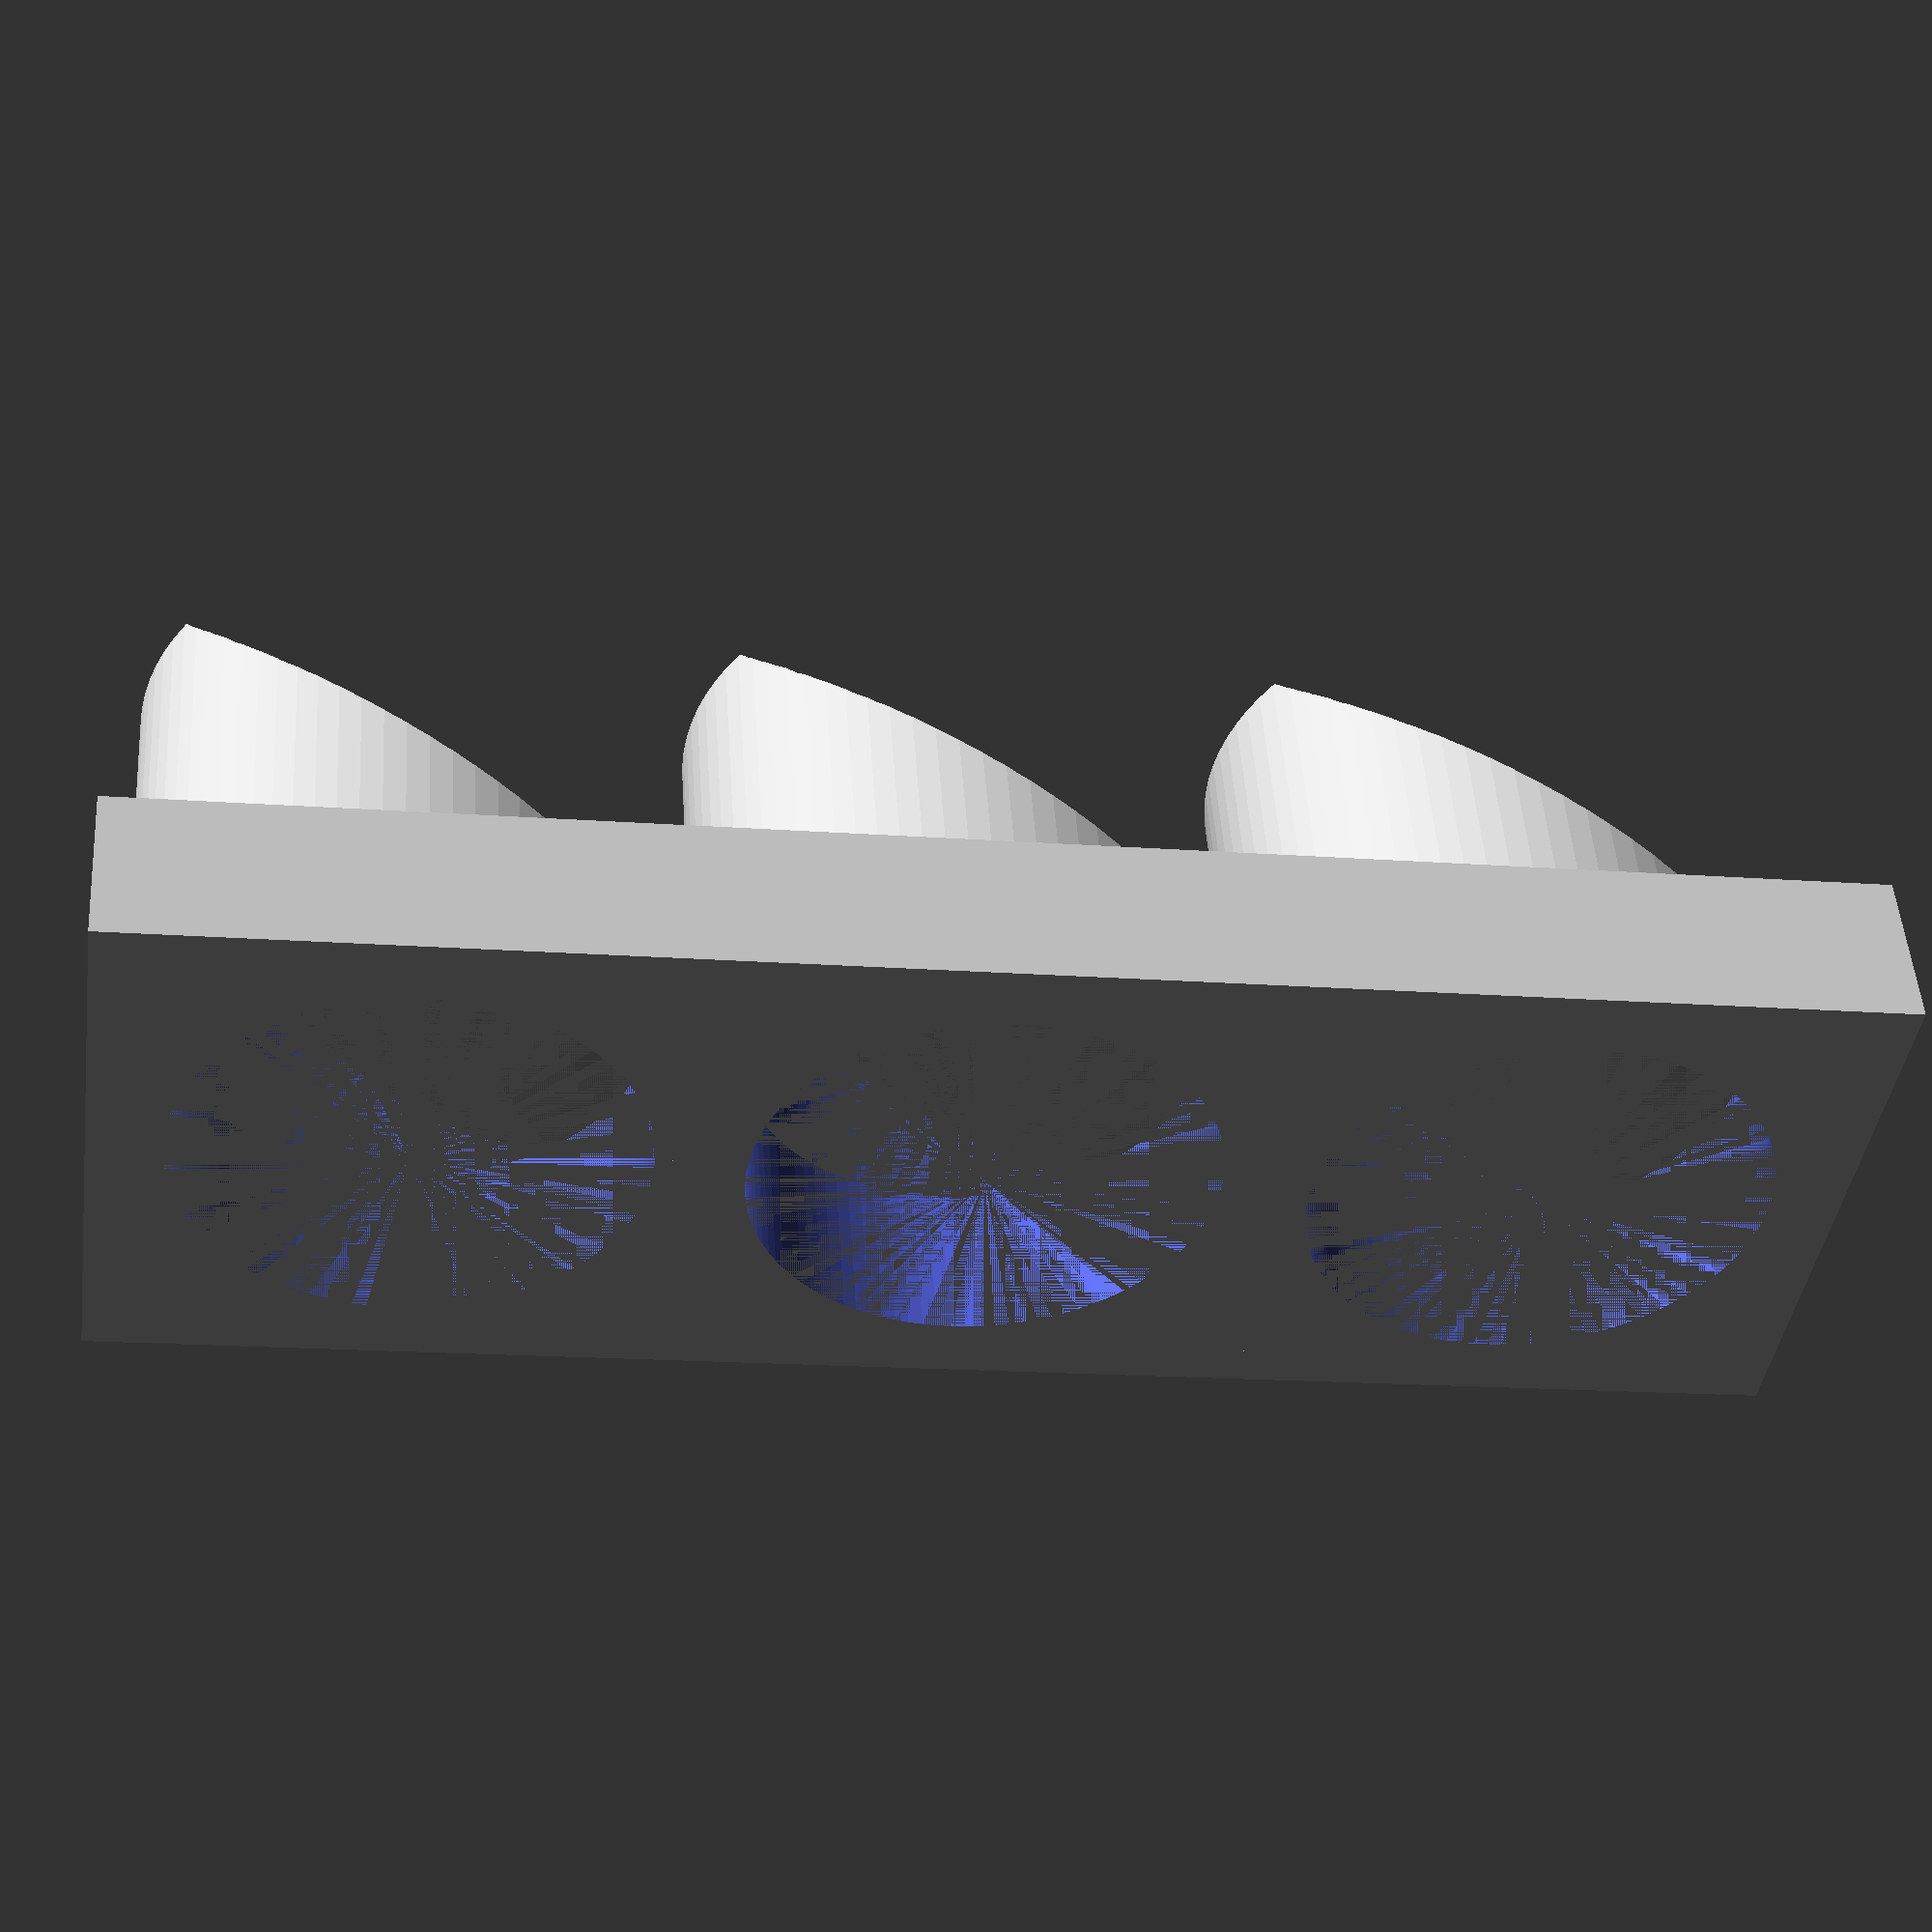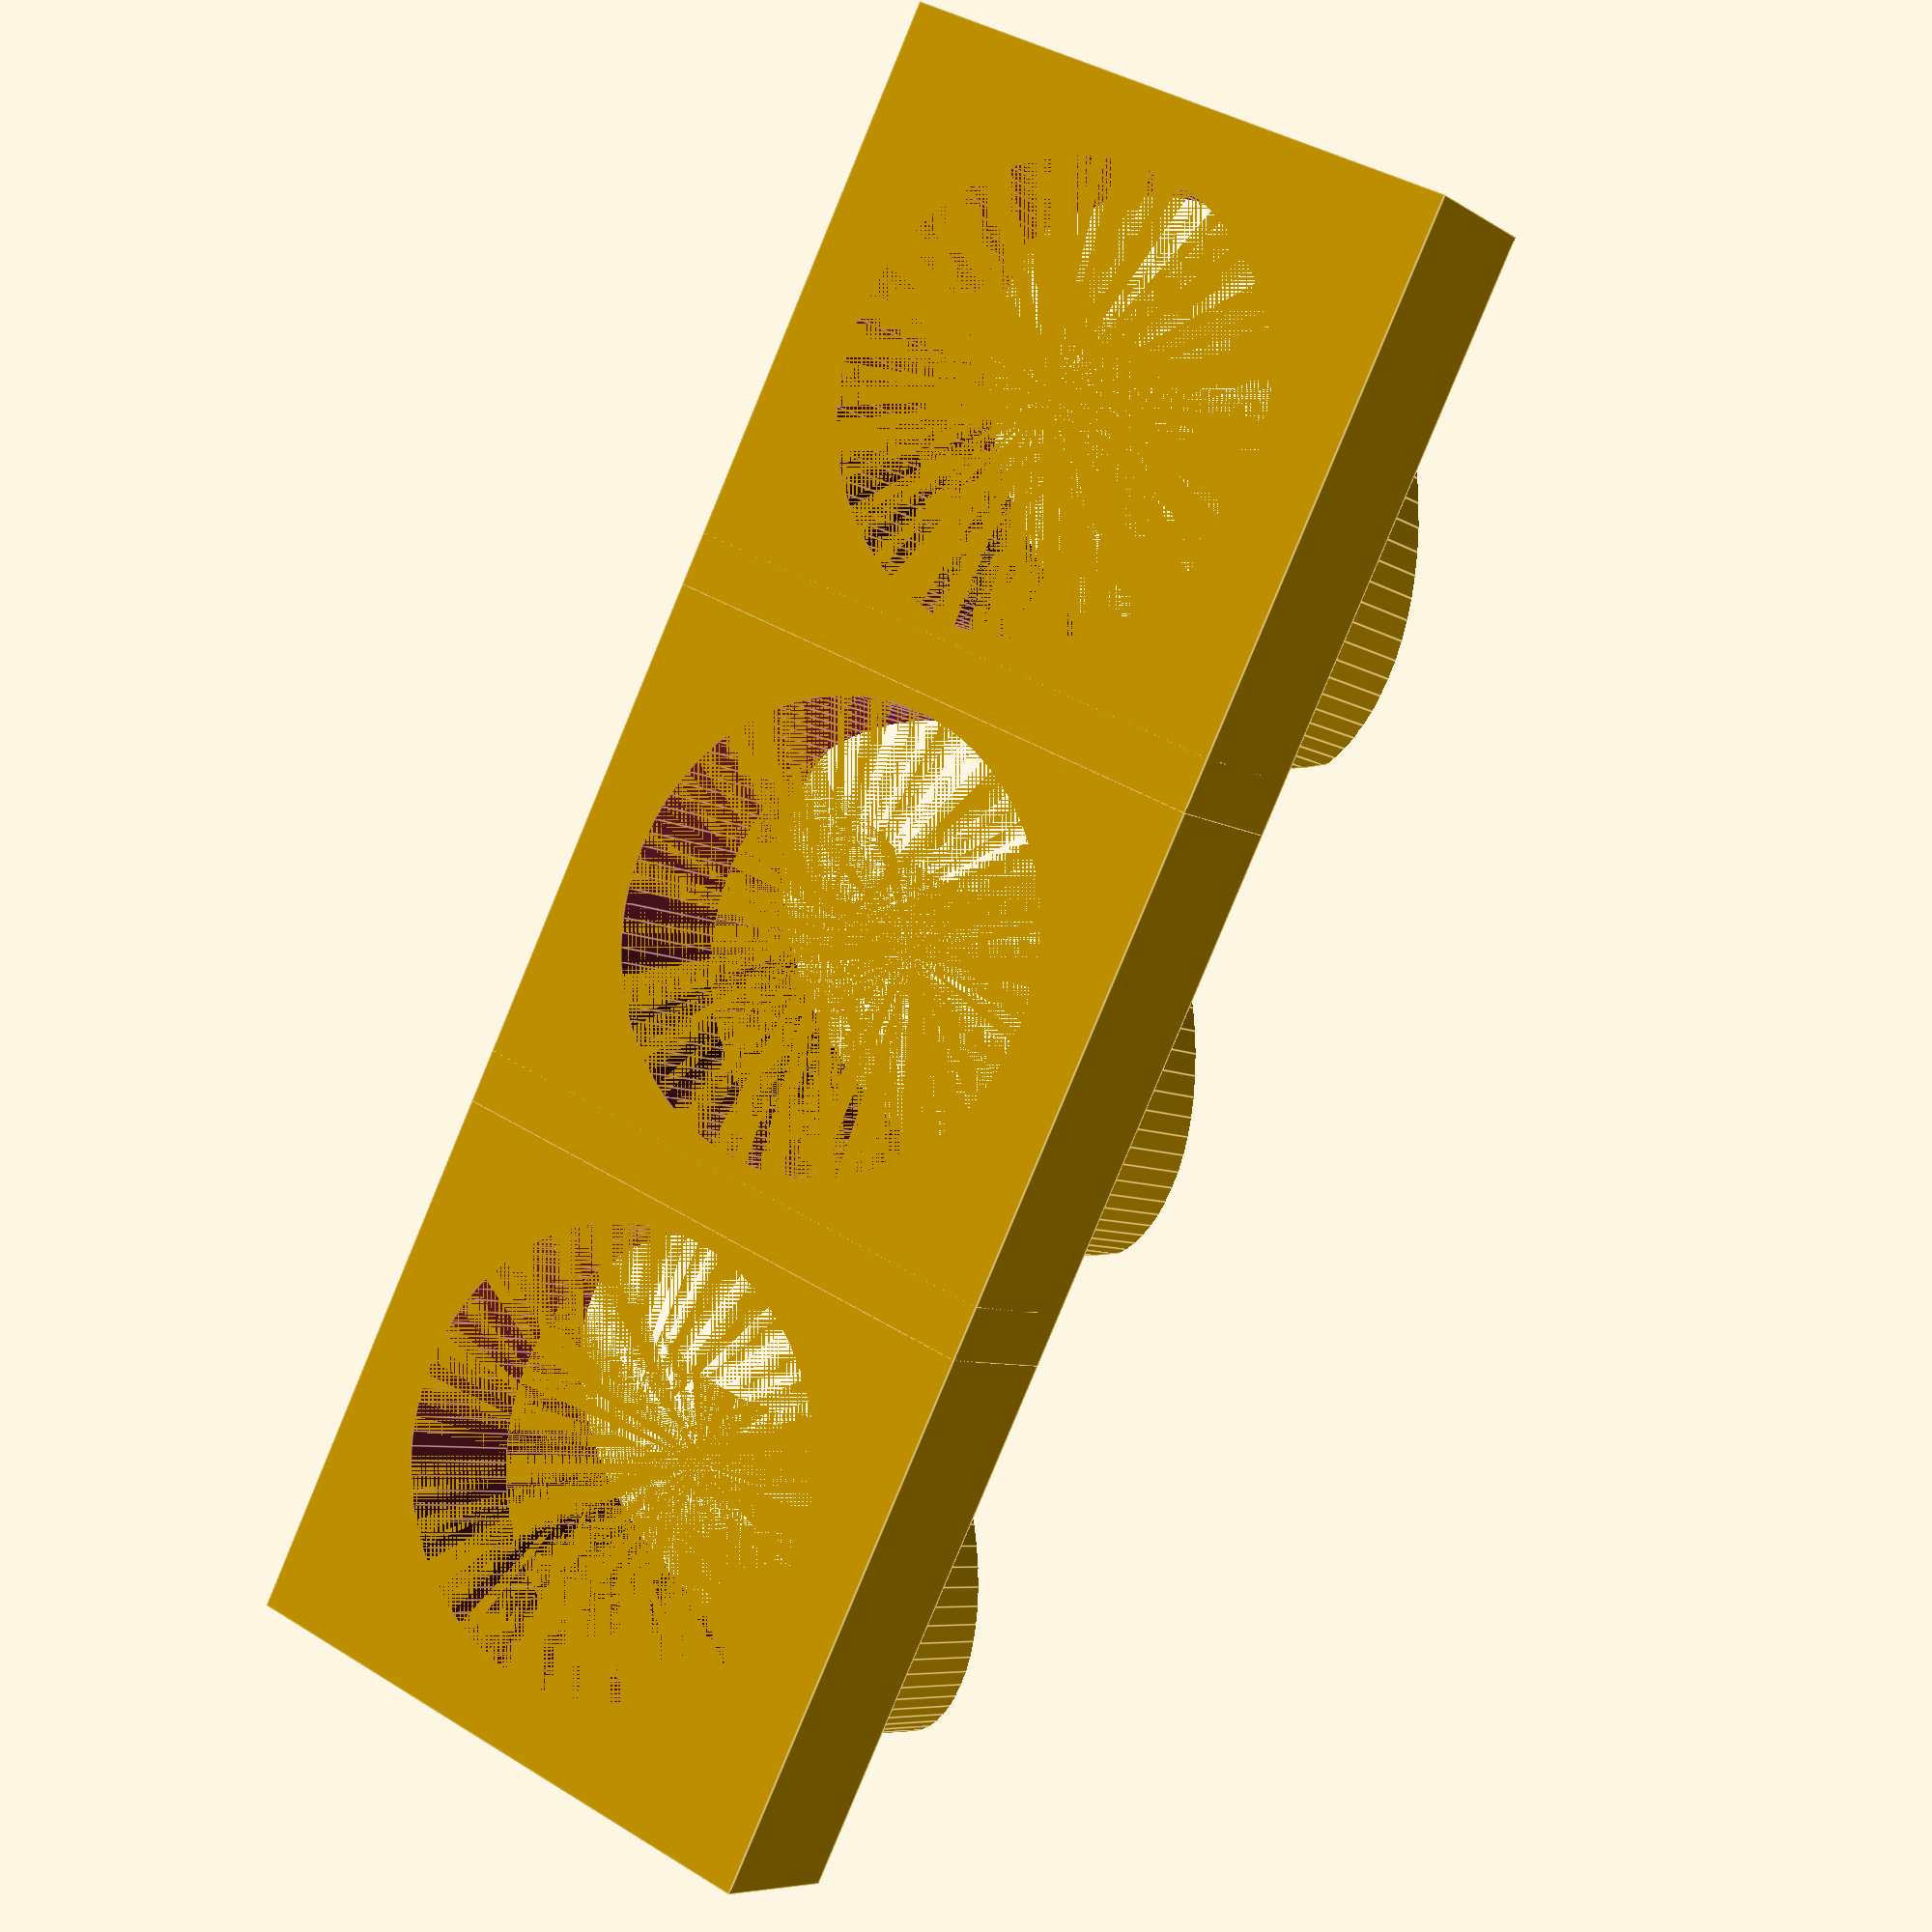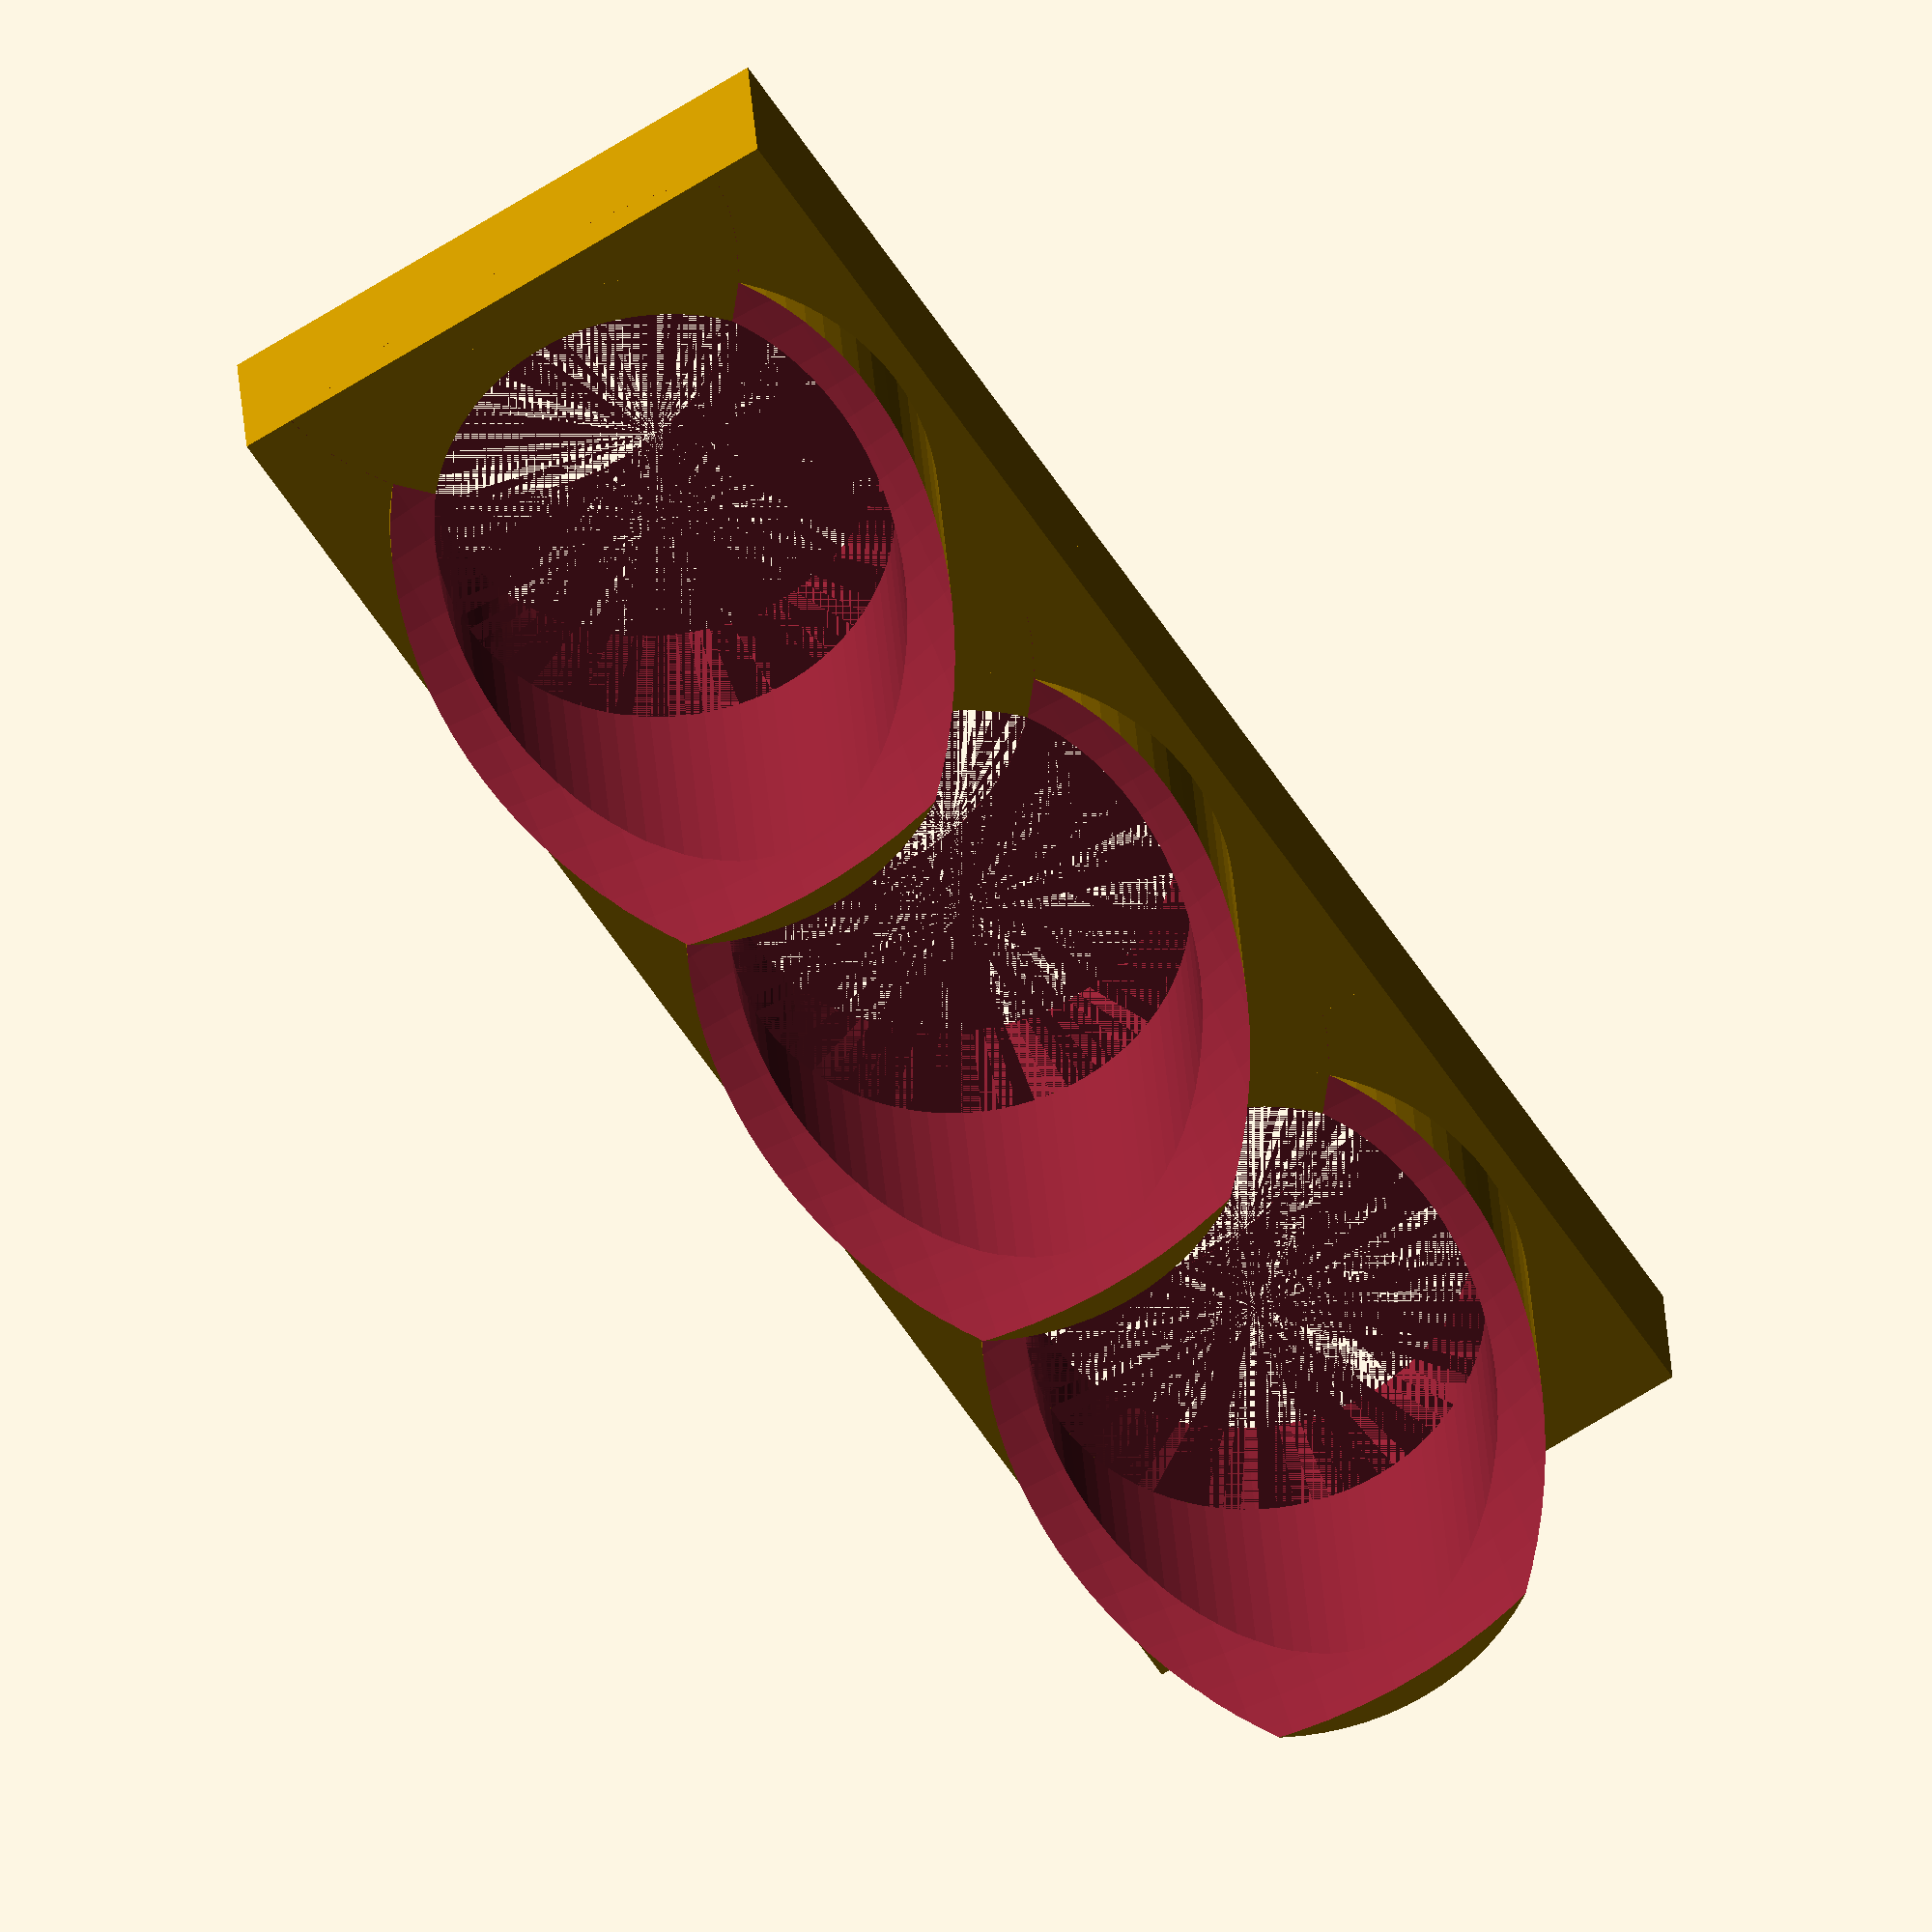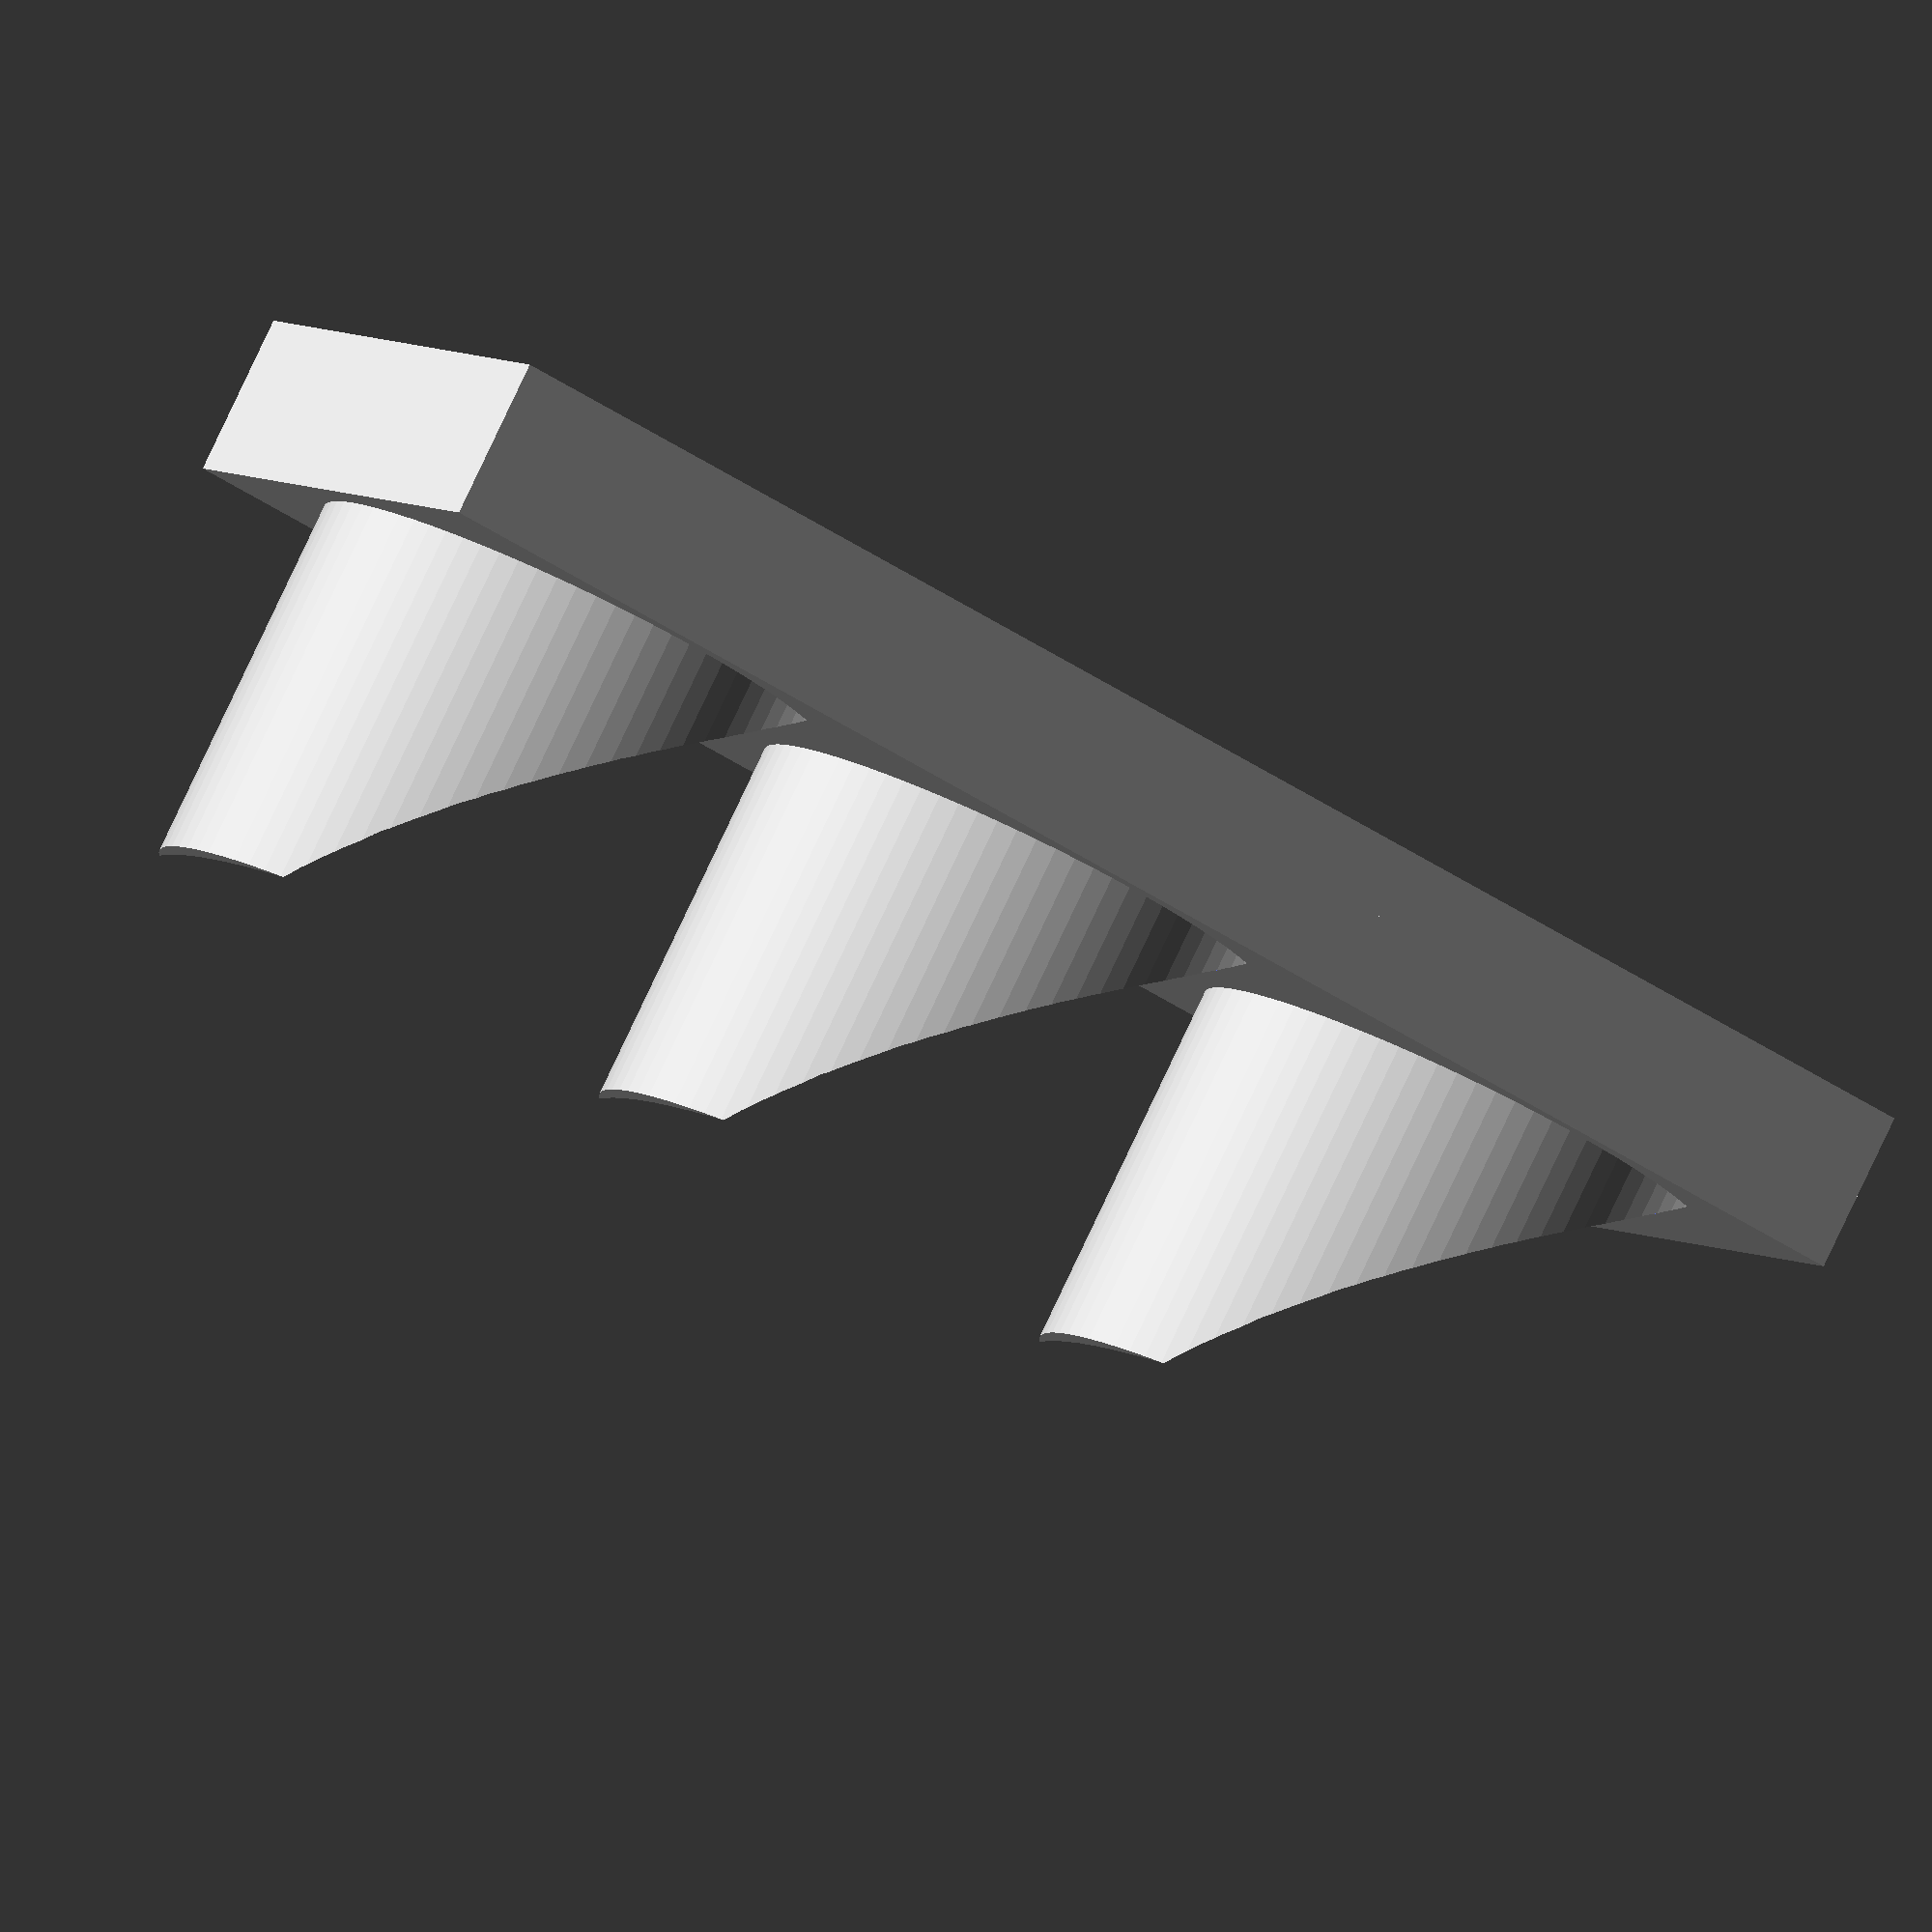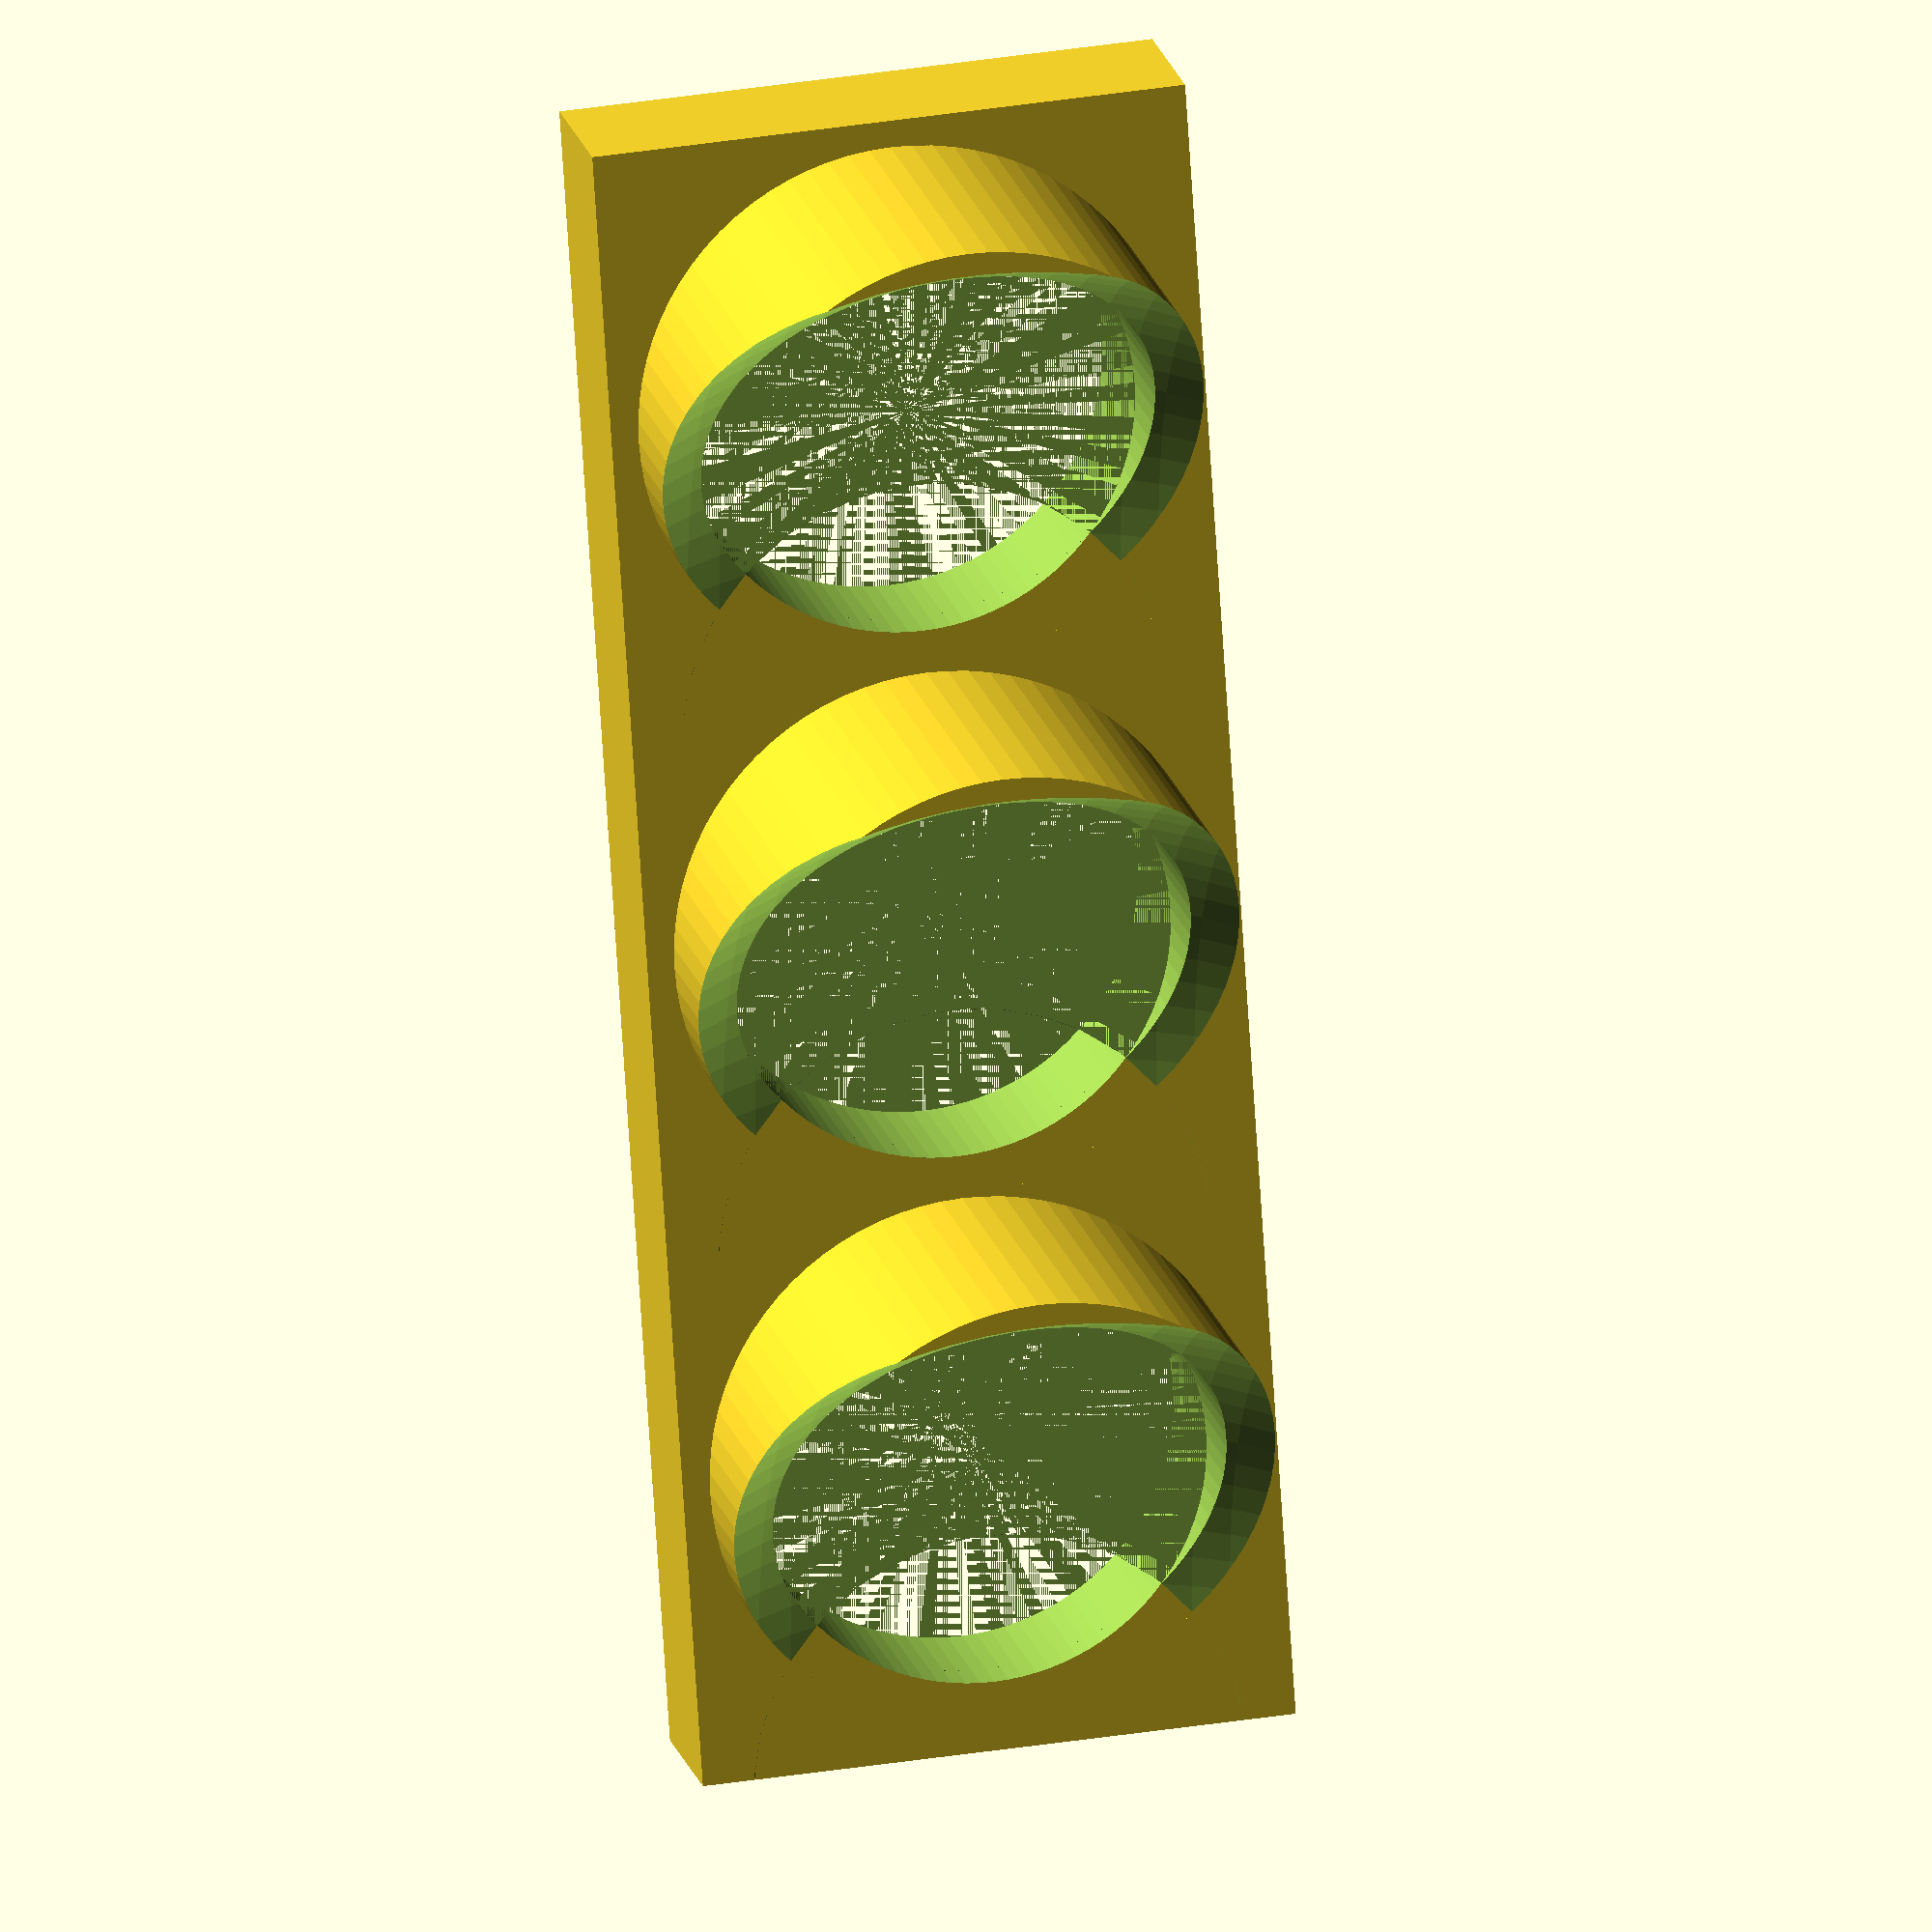
<openscad>
$fn=100;


module led_gehaeuse() {
	union() {
		difference() {
			translate([-5.5, -10, -5.5]) {
			
				cube([11, 3, 11]);

				
			}
			rotate([90, 0, 0]) {
				translate([0, 0, 8]) {
					cylinder(r=4.2, h=4, center=true);
				}
		}
		}

		difference() {
			rotate([90, 0, 0]) {
				cylinder(r=5, h=7, $fn=80);
			}
			rotate([90, 0, 0]) {
				cylinder(r=4.2, h=7, $fn=80);
			}
		translate([6, 3, 0]) {
				sphere(r=11);
			}
		}
	}
}



union() {
	led_gehaeuse();

	translate([10, 0, 0]) {
		led_gehaeuse();
	}

	translate([20, 0, 0]) {
		led_gehaeuse();
	}
}
</openscad>
<views>
elev=221.7 azim=176.1 roll=188.3 proj=p view=solid
elev=141.6 azim=51.7 roll=51.8 proj=p view=edges
elev=65.7 azim=173.8 roll=302.6 proj=o view=solid
elev=175.4 azim=331.8 roll=25.0 proj=o view=wireframe
elev=325.2 azim=72.0 roll=77.9 proj=o view=wireframe
</views>
